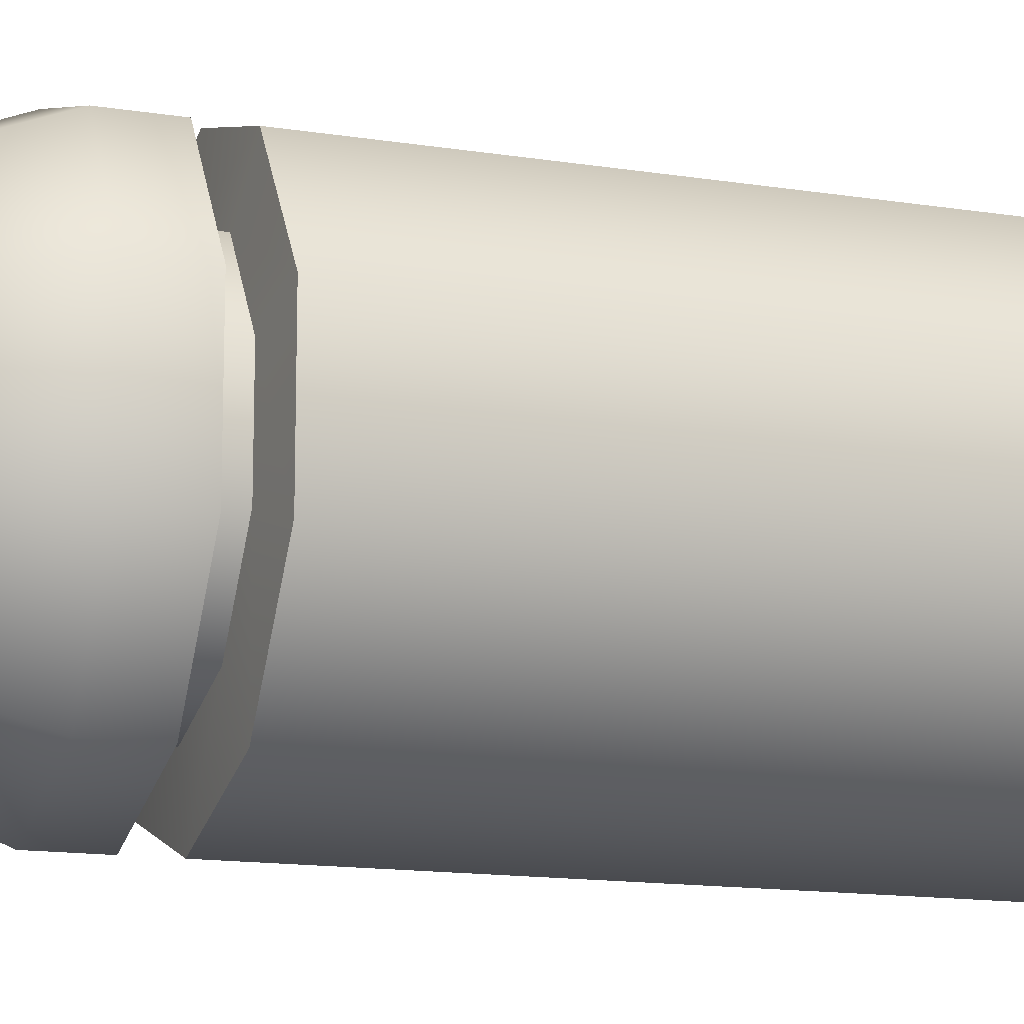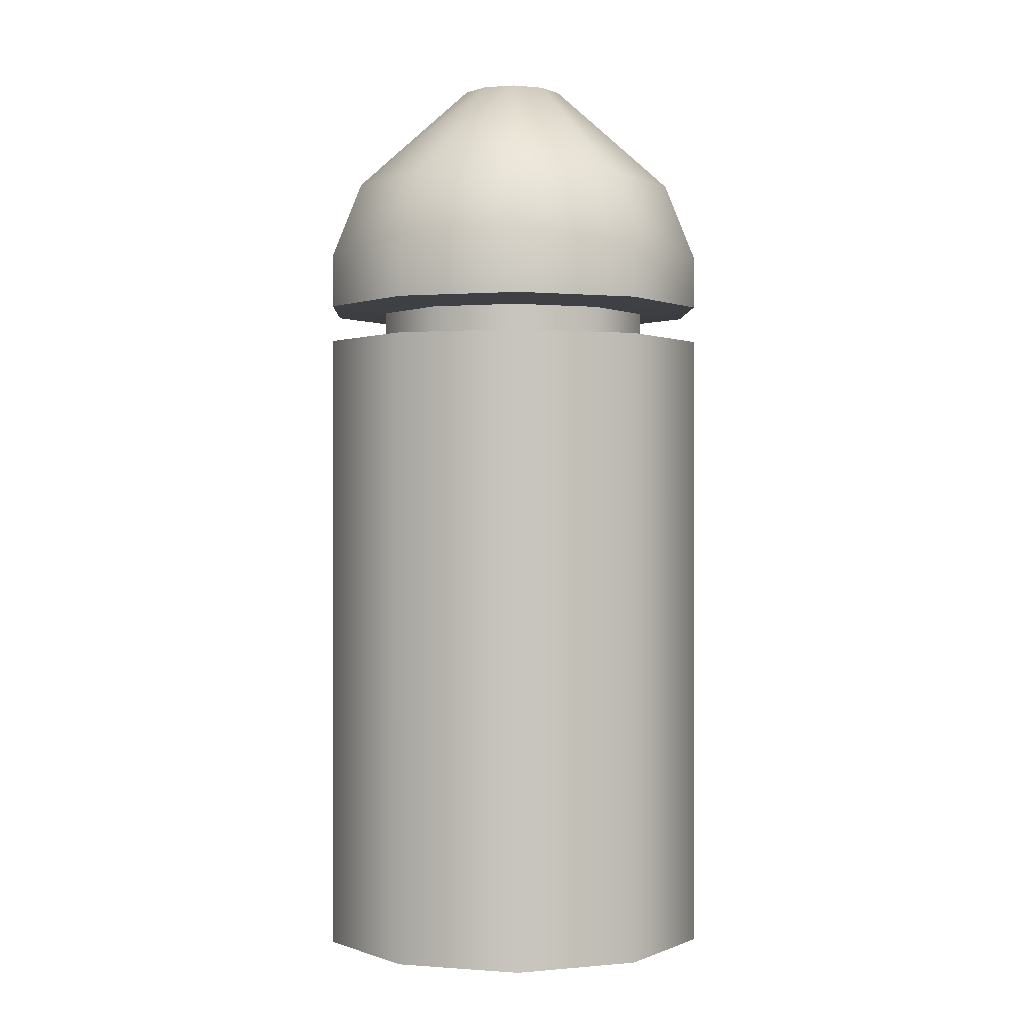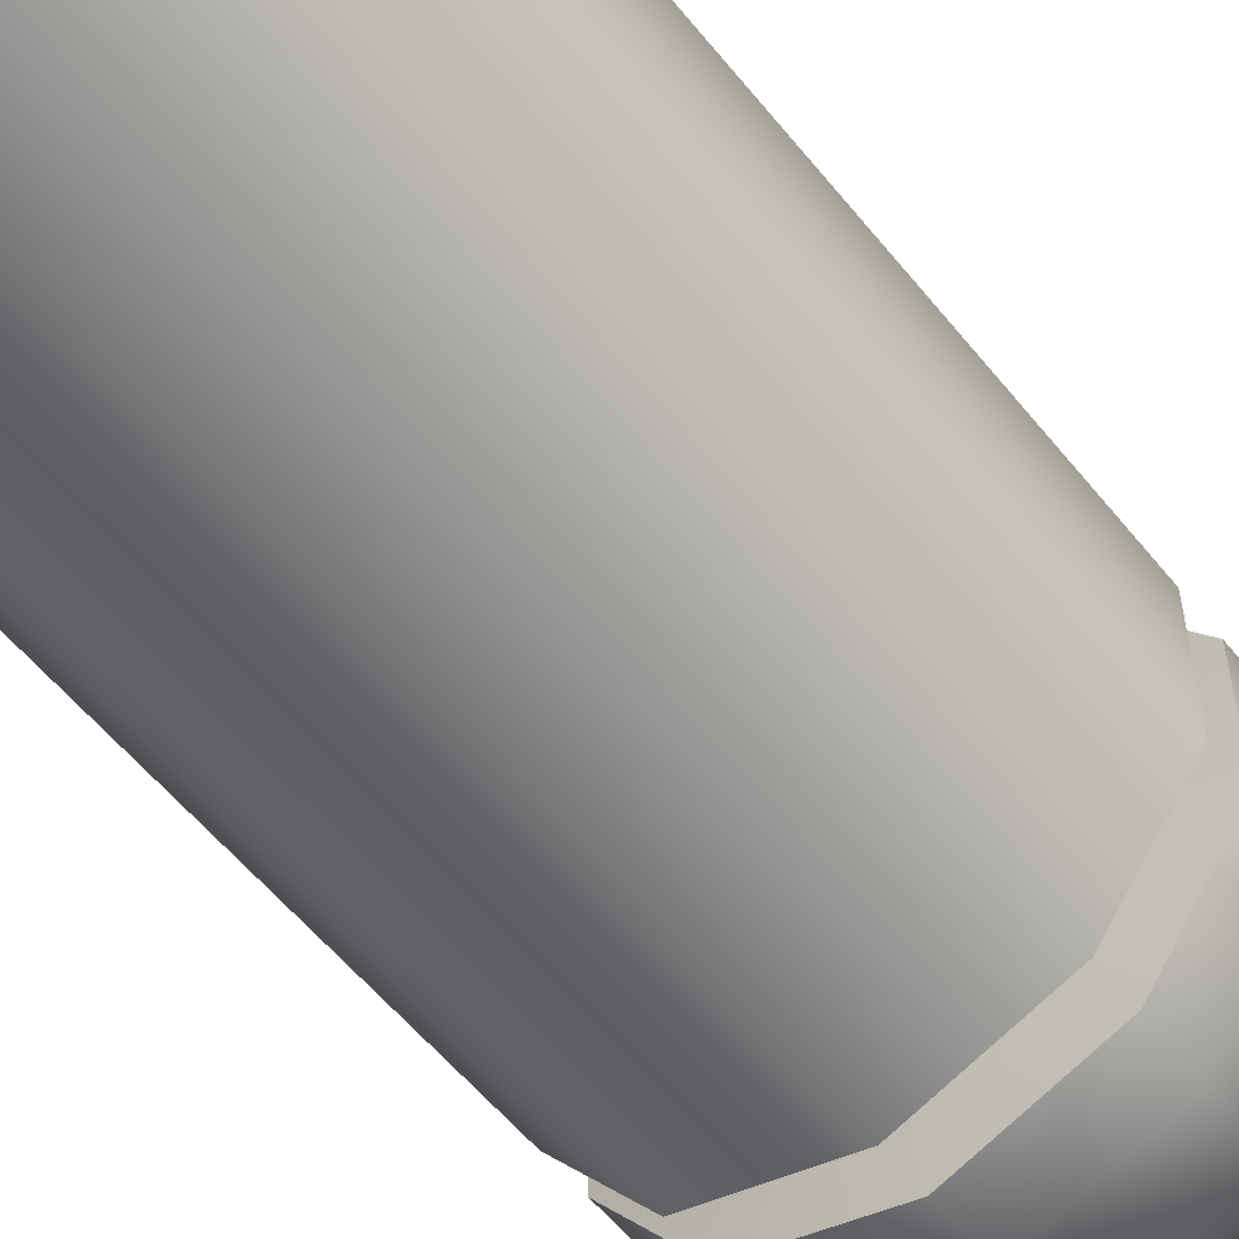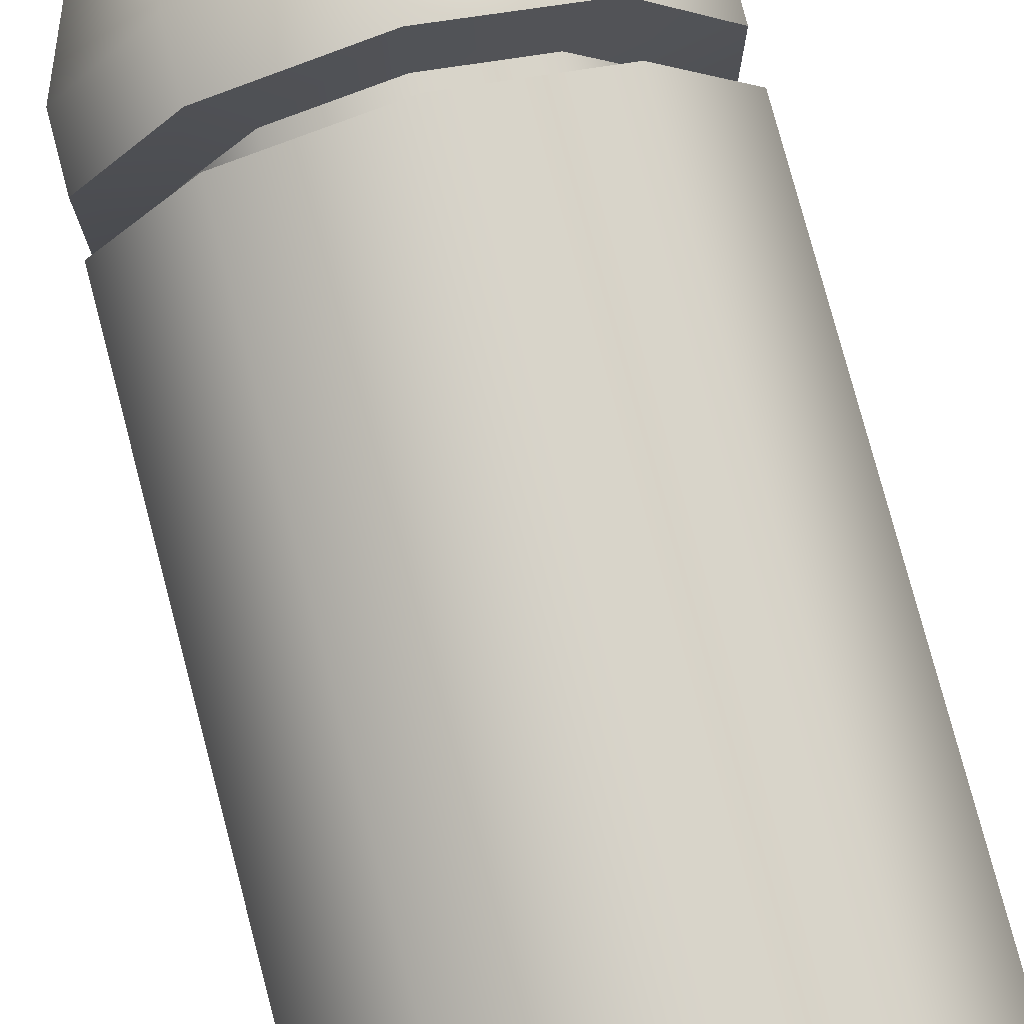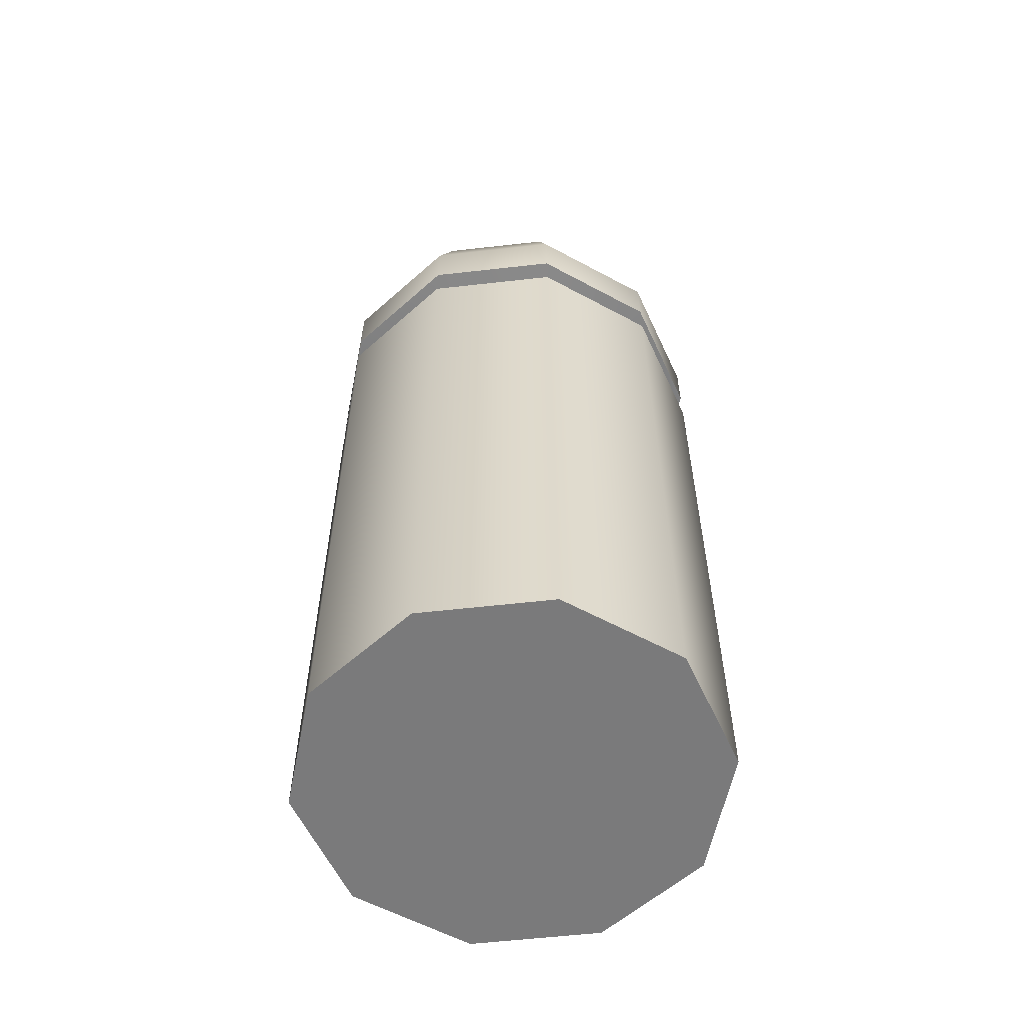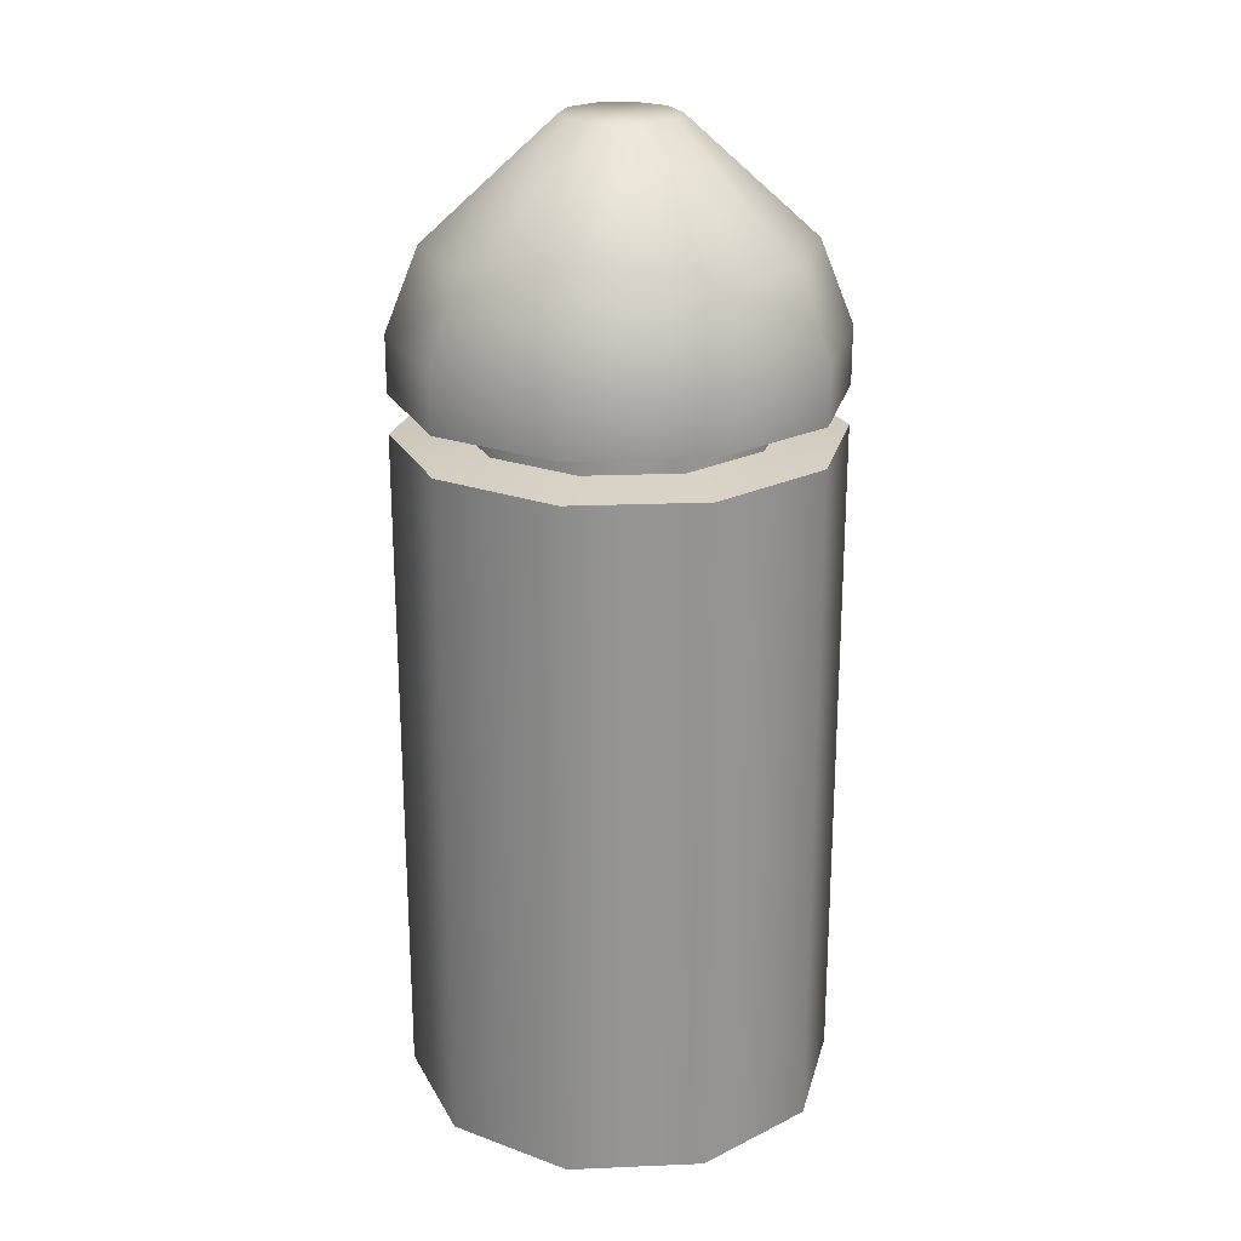
<metadata>
{"format":"obj","ext":"obj","renderer":"f3d","projection":"perspective","resolution":1024,"background":"white","views":[{"elev":-13.8,"azim":-109.8,"up":"+Z"},{"elev":0.1,"azim":142.2,"up":"+Y"},{"elev":-56.9,"azim":38.4,"up":"+Z"},{"elev":78.1,"azim":-14.8,"up":"+Z"},{"elev":-58.1,"azim":24.7,"up":"+Y"},{"elev":22.9,"azim":13.9,"up":"+Y"}]}
</metadata>
<code>
o Cylinder
v 0 -0.03599 -0.01956
v 0 0.02577 -0.01956
v 0.0115 -0.03599 -0.01582
v 0.0115 0.02577 -0.01582
v 0.0186 -0.03599 -0.006045
v 0.0186 0.02577 -0.006045
v 0.0186 -0.03599 0.006045
v 0.0186 0.02577 0.006045
v 0.0115 -0.03599 0.01582
v 0.0115 0.02577 0.01582
v -0 -0.03599 0.01956
v -0 0.02577 0.01956
v -0.0115 -0.03599 0.01582
v -0.0115 0.02577 0.01582
v -0.0186 -0.03599 0.006045
v -0.0186 0.02577 0.006045
v -0.0186 -0.03599 -0.006045
v -0.0186 0.02577 -0.006045
v -0.0115 -0.03599 -0.01582
v -0.0115 0.02577 -0.01582
v 0.0115 0.02933 -0.01582
v 0 0.02933 -0.01956
v 0.0186 0.02933 -0.006045
v 0.0186 0.02933 0.006045
v 0.0115 0.02933 0.01582
v -0 0.02933 0.01956
v -0.0115 0.02933 0.01582
v -0.0186 0.02933 0.006045
v -0.0186 0.02933 -0.006045
v -0.0115 0.02933 -0.01582
v 0.00814 0.02629 -0.0112
v -0 0.02629 -0.01385
v 0.01317 0.02629 -0.004279
v 0.01317 0.02629 0.004279
v 0.00814 0.02629 0.0112
v -0 0.02629 0.01385
v -0.00814 0.02629 0.0112
v -0.01317 0.02629 0.004279
v -0.01317 0.02629 -0.004279
v -0.00814 0.02629 -0.0112
v 0.00814 0.02881 -0.0112
v -0 0.02881 -0.01385
v 0.01317 0.02881 -0.004279
v 0.01317 0.02881 0.004279
v 0.00814 0.02881 0.0112
v -0 0.02881 0.01385
v -0.00814 0.02881 0.0112
v -0.01317 0.02881 0.004279
v -0.01317 0.02881 -0.004279
v -0.00814 0.02881 -0.0112
v 0.002979 0.05237 -0.0041
v 0.0115 0.0345 -0.01582
v 0.00974 0.04195 -0.01341
v 0 0.0345 -0.01956
v -0 0.05237 -0.005068
v -0 0.04195 -0.01657
v 0.00482 0.05237 -0.001566
v 0.0186 0.0345 -0.006045
v 0.01576 0.04195 -0.00512
v 0.00482 0.05237 0.001566
v 0.0186 0.0345 0.006045
v 0.01576 0.04195 0.00512
v 0.002979 0.05237 0.0041
v 0.0115 0.0345 0.01582
v 0.00974 0.04195 0.01341
v -0 0.05237 0.005068
v -0 0.0345 0.01956
v -0 0.04195 0.01657
v -0.002979 0.05237 0.0041
v -0.0115 0.0345 0.01582
v -0.00974 0.04195 0.01341
v -0.00482 0.05237 0.001566
v -0.0186 0.0345 0.006045
v -0.01576 0.04195 0.00512
v -0.00482 0.05237 -0.001566
v -0.0186 0.0345 -0.006045
v -0.01576 0.04195 -0.00512
v -0.002979 0.05237 -0.0041
v -0.0115 0.0345 -0.01582
v -0.00974 0.04195 -0.01341
f 1 2 4 3
f 3 4 6 5
f 5 6 8 7
f 7 8 10 9
f 9 10 12 11
f 11 12 14 13
f 13 14 16 15
f 15 16 18 17
f 23 24 44 43
f 17 18 20 19
f 19 20 2 1
f 1 3 5 7 9 11 13 15 17 19
f 30 29 76 79
f 14 12 36 37
f 30 22 42 50
f 21 23 43 41
f 4 2 32 31
f 29 30 50 49
f 18 16 38 39
f 8 6 33 34
f 22 21 41 42
f 28 29 49 48
f 23 21 52 58
f 27 26 67 70
f 22 30 79 54
f 28 27 70 73
f 25 24 61 64
f 24 23 58 61
f 29 28 73 76
f 26 25 64 67
f 51 55 78 75 72 69 66 63 60 57
f 38 37 47 48
f 37 36 46 47
f 36 35 45 46
f 35 34 44 45
f 31 32 42 41
f 34 33 43 44
f 33 31 41 43
f 32 40 50 42
f 40 39 49 50
f 39 38 48 49
f 24 25 45 44
f 10 8 34 35
f 20 18 39 40
f 25 26 46 45
f 6 4 31 33
f 16 14 37 38
f 26 27 47 46
f 27 28 48 47
f 12 10 35 36
f 2 20 40 32
f 52 54 56 53
f 53 56 55 51
f 58 52 53 59
f 59 53 51 57
f 61 58 59 62
f 62 59 57 60
f 64 61 62 65
f 65 62 60 63
f 67 64 65 68
f 68 65 63 66
f 70 67 68 71
f 71 68 66 69
f 73 70 71 74
f 74 71 69 72
f 76 73 74 77
f 77 74 72 75
f 79 76 77 80
f 80 77 75 78
f 54 79 80 56
f 56 80 78 55
f 21 22 54 52

</code>
